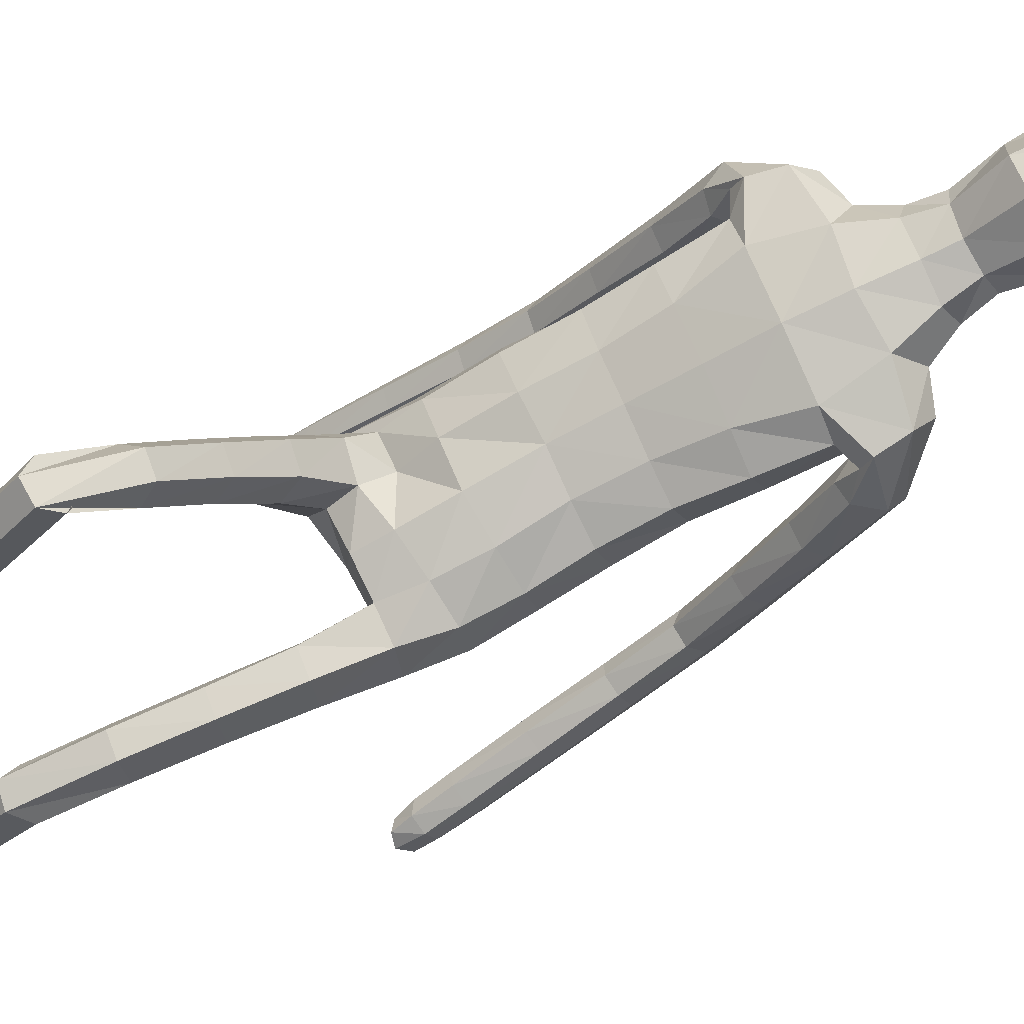
<metadata>
{"format":"obj","ext":"obj","renderer":"f3d","projection":"perspective","resolution":1024,"background":"white","views":[{"elev":78.0,"azim":66.6,"up":"+Z"}]}
</metadata>
<code>
o Group1
v 0.000498 2.952 0.2516
v 0.1613 0.05674 -0.5293
v 0.1279 0.05164 -0.4868
v 0.1221 0.1106 -0.4879
v 0.1499 0.1171 -0.5335
v 0.204 0.05098 -0.5184
v 0.1774 0.0467 -0.4885
v 0.1988 0.1139 -0.522
v 0.1591 0.04147 -0.2487
v 0.155 0.05052 -0.2766
v 0.1449 0.01452 -0.2949
v 0.1583 0.009308 -0.2528
v 0.2084 0.0404 -0.255
v 0.2118 0.04722 -0.2804
v 0.2193 0.01001 -0.2625
v 0.4993 1.171 -0.5713
v 0.4816 1.138 -0.5492
v 0.4433 1.169 -0.5783
v 0.4843 1.188 -0.5817
v 0.4974 1.222 -0.5459
v 0.4832 1.202 -0.5079
v 0.4928 1.234 -0.5723
v 0.2005 0.01751 -0.3232
v 0.2109 0.0989 -0.4188
v 0.2258 0.03443 -0.4118
v 0.2191 0.04319 -0.4751
v 0.2168 0.11 -0.4737
v 0.2163 0.06725 -0.3384
v 0.2279 0.0221 -0.3411
v 0.2152 0.2034 -0.4287
v 0.1879 0.1748 -0.3911
v 0.1343 0.1803 -0.4005
v 0.1303 0.1009 -0.4172
v 0.1448 0.07091 -0.3436
v 0.1195 0.2141 -0.4421
v 0.1305 0.04025 -0.4464
v 0.132 0.02379 -0.372
v 0.4515 1.143 -0.526
v 0.4259 1.16 -0.5537
v 0.4407 1.192 -0.4984
v 0.4094 1.209 -0.528
v 0.07869 3.113 0.3347
v 0.1068 3.055 0.3184
v 0.08651 3.13 0.4091
v 0.1436 3.063 0.4058
v 0.1266 1.267 0.07535
v 0.1431 1.107 0.07003
v 0.2142 1.105 0.08044
v 0.2192 1.269 0.08131
v 0.2314 1.392 0.08033
v 0.1352 1.375 0.1079
v 0.1227 1.259 -0.01137
v 0.1281 1.116 -0.00309
v 0.1403 1.282 -0.07739
v 0.1451 1.409 -0.09736
v 0.2389 1.399 -0.06981
v 0.2312 1.271 -0.06257
v 0.162 1.108 -0.06057
v 0.4307 1.22 -0.5707
v 0.1977 0.03619 -0.4557
v 0.2222 0.01502 -0.2967
v 0.1214 2.326 0.1781
v 0.08152 2.433 0.228
v 0.06546 3.115 0.4747
v 0.08803 3.054 0.4933
v 0.159 2.123 0.3262
v 0.2277 2.126 0.2837
v 0.2837 2.152 0.2691
v 0.2818 2.176 0.3141
v 0.1242 1.97 0.2723
v 0.2158 1.973 0.2349
v 0.1283 2.277 0.3528
v 0.2681 2.259 0.3248
v 0.3255 2.12 0.2079
v 0.3622 2.18 0.1944
v 0.2518 2.318 0.263
v 0.1641 2.343 0.2799
v 0.3493 2.226 0.1623
v 0.3732 2.07 0.03877
v 0.3654 2.107 0.01261
v 0.2706 2.222 0.1289
v 0.2419 2.257 0.1672
v 0.2907 2.109 -0.003821
v 0.3833 1.983 -0.1381
v 0.3131 1.98 -0.1486
v 0.2633 2.066 0.02683
v 0.2356 2.17 0.1582
v 0.2894 1.942 -0.1201
v 0.3307 1.853 -0.2947
v 0.3092 1.817 -0.2679
v 0.3147 1.91 -0.09056
v 0.2894 2.027 0.06187
v 0.3361 1.788 -0.2414
v 0.3341 1.648 -0.3585
v 0.3609 1.637 -0.3207
v 0.3835 1.794 -0.2411
v 0.3641 1.915 -0.08821
v 0.4076 1.645 -0.3222
v 0.3923 1.457 -0.3904
v 0.4383 1.467 -0.3948
v 0.4289 1.663 -0.3603
v 0.4041 1.829 -0.2672
v 0.4577 1.485 -0.4339
v 0.4681 1.298 -0.4649
v 0.4843 1.317 -0.5048
v 0.4538 1.5 -0.4658
v 0.4256 1.679 -0.3931
v 0.4802 1.331 -0.5349
v 0.4083 1.315 -0.5331
v 0.3823 1.486 -0.4667
v 0.3928 1.297 -0.4921
v 0.3634 1.467 -0.4265
v 0.4229 1.289 -0.4574
v 0.3555 1.667 -0.3983
v 0.3996 1.859 -0.2887
v 0.3883 1.951 -0.1146
v 0.3448 2.029 0.06663
v 0.2765 2.113 0.1932
v 0.2798 2.177 0.2019
v 0.2347 2.151 0.1994
v 0.2069 2.221 0.1418
v 0.2297 2.003 0.1483
v 0.1914 2.039 0.06938
v 0.221 1.853 0.1037
v 0.1838 1.876 0.02761
v 0.2022 1.826 0.1846
v 0.2065 1.673 0.1334
v 0.2321 1.697 0.05365
v 0.1098 1.82 0.2133
v 0.1111 1.666 0.1671
v 0.1316 1.508 0.1378
v 0.2242 1.526 0.09628
v 0.2486 1.543 0.01639
v 0.2666 1.4 0.006092
v 0.2161 1.55 -0.05441
v 0.2638 1.266 0.01305
v 0.2558 1.104 0.01903
v 0.2313 1.104 -0.05004
v 0.2495 0.922 0.01549
v 0.2335 0.9261 -0.0518
v 0.2105 0.9204 0.07216
v 0.2075 0.726 0.05729
v 0.245 0.7329 0.001871
v 0.1456 0.9235 0.06313
v 0.1443 0.7286 0.0496
v 0.1276 0.9286 -0.001722
v 0.1263 0.7367 -0.01382
v 0.1668 0.9293 -0.05557
v 0.1655 0.7423 -0.06787
v 0.2298 0.7411 -0.06406
v 0.2266 0.5915 -0.07108
v 0.1645 0.5963 -0.07231
v 0.2415 0.5421 -0.03064
v 0.2323 0.4192 -0.1813
v 0.2174 0.467 -0.2206
v 0.2045 0.5007 0.004595
v 0.1971 0.379 -0.1458
v 0.1426 0.5076 0.001239
v 0.1377 0.3864 -0.1489
v 0.126 0.5553 -0.0374
v 0.1221 0.4328 -0.1869
v 0.1581 0.4732 -0.2217
v 0.1515 0.3484 -0.3634
v 0.1197 0.3108 -0.3308
v 0.2063 0.3406 -0.3602
v 0.1997 0.2364 -0.4675
v 0.149 0.2437 -0.4752
v 0.2212 0.2971 -0.3235
v 0.1895 0.259 -0.29
v 0.1346 0.2662 -0.2951
v 0.1263 1.556 -0.0875
v 0.1088 1.725 -0.0564
v 0.2004 1.714 -0.02466
v 0.1026 1.89 -0.006372
v 0.1072 2.064 0.03887
v 0.1086 2.22 0.1025
v 0.0878 2.393 0.3627
v 0.1202 2.422 0.3074
v 0.1042 2.499 0.3519
v 0.07039 2.481 0.3847
v 0.0639 2.53 0.2791
v 0.09082 2.636 0.305
v 0.1288 2.612 0.4021
v 0.1172 2.79 0.3018
v 0.1243 2.95 0.3031
v 0.1696 2.951 0.4096
v 0.1534 2.783 0.4102
v 0.1108 2.951 0.5237
v 0.09021 2.775 0.5112
v 0.08587 2.591 0.4822
v 0.1933 0.02603 -0.395
v 0.02302 2.773 0.529
v 0.02065 2.947 0.539
v 0.000737 3.123 0.3221
v 0.001177 3.064 0.2863
v 0.02606 1.263 0.07648
v 0.02218 1.354 0.1054
v 0.02759 1.251 -0.0217
v 0.02158 1.401 -0.1042
v 0.02633 1.299 -0.07622
v 0.00038 2.443 0.1881
v 0.000675 2.352 0.1444
v -0.002015 3.054 0.5239
v -0.001422 3.12 0.4828
v -0.000378 3.143 0.4079
v -0.002316 1.972 0.2823
v -0.00267 2.123 0.3407
v -0.002606 2.263 0.3688
v -0.000552 1.664 0.1771
v -0.003089 1.82 0.2225
v 0.01241 1.493 0.1414
v 0.001005 1.729 -0.06592
v 0.01059 1.551 -0.09885
v 0.001053 1.896 -0.01634
v 0.001257 2.075 0.03144
v 0.001088 2.236 0.08588
v -0.002364 2.391 0.381
v 9.2e-05 2.65 0.2588
v 1.7e-05 2.546 0.24
v 0.00068 2.798 0.2489
v 0.001736 2.952 0.2517
v -0.003619 2.77 0.5626
v -0.002985 2.946 0.5556
v -0.003522 2.587 0.5136
v -0.002369 2.471 0.4006
v -0.1317 0.377 0.07313
v -0.09852 0.3436 0.09562
v -0.09248 0.3765 0.1424
v -0.1199 0.4127 0.1151
v -0.1746 0.3669 0.07537
v -0.148 0.3417 0.09074
v -0.1689 0.4035 0.1212
v -0.1298 0.152 0.2375
v -0.1256 0.1794 0.227
v -0.1155 0.171 0.1875
v -0.1289 0.135 0.2099
v -0.1791 0.1562 0.2327
v -0.1824 0.1803 0.222
v -0.1899 0.143 0.2044
v -0.3969 1.223 -0.7062
v -0.3792 1.187 -0.6899
v -0.3405 1.226 -0.7077
v -0.382 1.243 -0.7112
v -0.4003 1.267 -0.6705
v -0.3883 1.241 -0.6363
v -0.3942 1.286 -0.693
v -0.1712 0.1948 0.172
v -0.1815 0.3204 0.1751
v -0.1964 0.2744 0.1294
v -0.1897 0.3291 0.09641
v -0.1873 0.367 0.1512
v -0.1869 0.238 0.2011
v -0.1986 0.2116 0.1643
v -0.1885 0.4422 0.2375
v -0.1643 0.4159 0.2796
v -0.1101 0.4193 0.2738
v -0.101 0.3192 0.1807
v -0.1154 0.2443 0.2007
v -0.09193 0.4508 0.2308
v -0.1011 0.305 0.1122
v -0.1026 0.2367 0.1462
v -0.3516 1.188 -0.6633
v -0.3248 1.212 -0.6841
v -0.3463 1.231 -0.6249
v -0.3136 1.255 -0.647
v -0.07767 3.113 0.3326
v -0.1057 3.055 0.3156
v -0.08739 3.13 0.4068
v -0.1448 3.064 0.4019
v -0.08401 1.325 0.09052
v -0.1116 1.233 0.217
v -0.1832 1.24 0.2191
v -0.1778 1.338 0.08726
v -0.1834 1.403 -0.000674
v -0.0896 1.405 0.04262
v -0.07614 1.257 0.04432
v -0.09202 1.18 0.1683
v -0.089 1.222 -0.01521
v -0.09099 1.31 -0.1154
v -0.1832 1.304 -0.1017
v -0.1816 1.223 -8e-05
v -0.123 1.129 0.1376
v -0.3317 1.274 -0.6883
v -0.1683 0.3096 0.1032
v -0.1929 0.1727 0.1867
v -0.1211 2.327 0.1749
v -0.08185 2.434 0.2258
v -0.06819 3.116 0.4729
v -0.09163 3.054 0.4909
v -0.1639 2.124 0.3219
v -0.2314 2.127 0.2777
v -0.2866 2.154 0.2619
v -0.2858 2.178 0.3067
v -0.1285 1.971 0.269
v -0.219 1.974 0.2294
v -0.1329 2.278 0.3494
v -0.2721 2.26 0.3176
v -0.3211 2.119 0.2021
v -0.3588 2.178 0.1851
v -0.2539 2.32 0.2561
v -0.1663 2.344 0.2755
v -0.3458 2.223 0.1524
v -0.3586 2.063 0.03224
v -0.3507 2.1 0.005416
v -0.2655 2.221 0.123
v -0.2417 2.259 0.1608
v -0.2754 2.103 -0.007352
v -0.3571 1.971 -0.1423
v -0.2864 1.97 -0.1492
v -0.2482 2.063 0.02584
v -0.2308 2.172 0.1554
v -0.2631 1.934 -0.1185
v -0.2928 1.838 -0.2923
v -0.2715 1.804 -0.2634
v -0.2888 1.901 -0.08932
v -0.2748 2.024 0.06068
v -0.2988 1.775 -0.2375
v -0.2803 1.649 -0.3818
v -0.3096 1.629 -0.35
v -0.3463 1.78 -0.2396
v -0.3384 1.905 -0.08954
v -0.3564 1.635 -0.3544
v -0.3238 1.468 -0.459
v -0.3697 1.476 -0.4659
v -0.3753 1.661 -0.3896
v -0.3666 1.813 -0.2677
v -0.3867 1.502 -0.5019
v -0.3829 1.325 -0.5727
v -0.3967 1.352 -0.6091
v -0.3809 1.523 -0.5294
v -0.37 1.683 -0.418
v -0.3907 1.372 -0.6349
v -0.3185 1.36 -0.6294
v -0.3089 1.513 -0.5261
v -0.3056 1.334 -0.5917
v -0.2925 1.486 -0.4891
v -0.3381 1.317 -0.5628
v -0.2992 1.676 -0.4185
v -0.362 1.842 -0.2898
v -0.3623 1.939 -0.1181
v -0.3304 2.024 0.06265
v -0.2714 2.113 0.19
v -0.2808 2.18 0.1949
v -0.2361 2.152 0.1933
v -0.2063 2.222 0.1363
v -0.2306 2.004 0.1424
v -0.1901 2.04 0.06447
v -0.2237 1.852 0.09867
v -0.1843 1.875 0.02346
v -0.2068 1.825 0.18
v -0.2057 1.661 0.1176
v -0.2306 1.681 0.04056
v -0.1152 1.819 0.2108
v -0.1128 1.658 0.1646
v -0.1059 1.496 0.1007
v -0.1977 1.501 0.04676
v -0.221 1.501 -0.02941
v -0.2144 1.356 -0.05689
v -0.1875 1.499 -0.09012
v -0.2186 1.281 0.04569
v -0.2213 1.189 0.1802
v -0.193 1.134 0.1417
v -0.2263 1.079 0.3248
v -0.2064 1.027 0.2832
v -0.1908 1.124 0.3628
v -0.1994 0.9949 0.513
v -0.2333 0.9555 0.4703
v -0.1255 1.119 0.3604
v -0.1358 0.9915 0.5108
v -0.1035 1.07 0.3197
v -0.1137 0.9464 0.4668
v -0.1395 1.027 0.2841
v -0.1494 0.9059 0.4271
v -0.2138 0.9078 0.4254
v -0.2211 0.8629 0.554
v -0.159 0.8676 0.5567
v -0.2396 0.8187 0.5973
v -0.2209 0.6816 0.4604
v -0.2025 0.7252 0.4179
v -0.2058 0.7806 0.6391
v -0.189 0.6449 0.5021
v -0.1438 0.7868 0.6397
v -0.1294 0.6516 0.5027
v -0.1238 0.8304 0.598
v -0.1104 0.6939 0.4618
v -0.1432 0.7309 0.4206
v -0.1279 0.5929 0.2925
v -0.09907 0.5585 0.3309
v -0.1828 0.5858 0.2924
v -0.1698 0.472 0.1981
v -0.1186 0.4784 0.1939
v -0.201 0.5462 0.3319
v -0.1724 0.5114 0.3712
v -0.1172 0.5177 0.3695
v -0.1008 1.518 -0.1089
v -0.1071 1.722 -0.05876
v -0.1983 1.701 -0.03352
v -0.1012 1.89 -0.008645
v -0.1049 2.064 0.03612
v -0.1069 2.22 0.09962
v -0.09199 2.393 0.3603
v -0.1227 2.423 0.3041
v -0.1074 2.499 0.349
v -0.07462 2.481 0.3828
v -0.06499 2.53 0.2774
v -0.09193 2.637 0.3026
v -0.1327 2.613 0.3985
v -0.1173 2.791 0.2986
v -0.1234 2.951 0.2998
v -0.1715 2.952 0.405
v -0.1564 2.784 0.4061
v -0.1158 2.952 0.5206
v -0.096 2.776 0.5087
v -0.09202 2.591 0.4798
v -0.1639 0.256 0.1335
v -0.02932 2.773 0.5283
v -0.02615 2.947 0.5383
v -0.003408 2.759 0.5444
f 2 3 5
f 2 6 7
f 2 5 8
f 9 10 12
f 9 13 10
f 9 12 13
f 16 17 18
f 16 20 21
f 16 19 20
f 12 11 15
f 24 25 26
f 24 28 25
f 24 27 31
f 24 31 33
f 24 33 34
f 33 32 35
f 33 4 36
f 33 36 37
f 38 39 17
f 38 40 39
f 38 17 21
f 42 43 195
f 42 44 45
f 46 47 49
f 46 49 51
f 46 52 53
f 46 51 197
f 46 196 52
f 54 55 56
f 54 200 55
f 54 52 198
f 54 58 52
f 19 18 59
f 7 60 36
f 7 6 26
f 61 14 15
f 61 29 28
f 61 15 23
f 62 202 63
f 39 41 59
f 64 204 203
f 64 44 205
f 44 64 45
f 66 67 69
f 66 70 67
f 66 207 70
f 66 72 207
f 66 69 73
f 73 69 75
f 73 76 77
f 73 75 78
f 78 75 80
f 78 81 76
f 78 80 81
f 83 80 84
f 83 86 81
f 83 85 86
f 88 85 89
f 88 91 92
f 88 90 91
f 93 90 94
f 93 96 97
f 93 95 96
f 98 95 99
f 98 101 102
f 98 100 101
f 103 100 104
f 103 106 101
f 103 105 108
f 108 105 22
f 108 109 110
f 108 22 109
f 109 111 110
f 109 59 41
f 111 113 99
f 111 41 113
f 113 104 100
f 113 40 104
f 112 94 110
f 112 99 95
f 114 107 106
f 114 89 107
f 114 94 90
f 115 102 107
f 115 84 116
f 115 89 85
f 116 97 96
f 116 79 97
f 116 84 79
f 117 92 91
f 117 74 118
f 117 79 74
f 118 87 86
f 118 68 87
f 118 74 68
f 119 82 81
f 119 120 82
f 119 68 120
f 120 122 123
f 120 67 122
f 122 124 125
f 122 71 124
f 126 127 124
f 126 129 130
f 126 71 129
f 129 210 209
f 129 70 210
f 209 211 131
f 211 197 51
f 131 132 130
f 131 51 50
f 132 133 128
f 132 50 134
f 134 56 135
f 134 136 57
f 134 50 136
f 136 137 138
f 136 49 137
f 137 139 140
f 137 48 141
f 141 142 139
f 141 144 145
f 141 48 144
f 144 146 147
f 144 47 146
f 146 148 147
f 146 53 58
f 148 140 149
f 148 58 138
f 150 151 149
f 150 143 151
f 150 140 139
f 153 154 151
f 153 156 157
f 153 143 156
f 156 158 159
f 156 142 158
f 158 160 159
f 158 145 147
f 160 152 162
f 160 147 149
f 162 163 161
f 162 155 163
f 162 152 155
f 165 166 163
f 165 168 30
f 165 155 154
f 168 169 31
f 168 154 157
f 169 170 31
f 169 157 159
f 170 164 32
f 170 159 164
f 166 8 5
f 166 30 27
f 167 35 163
f 167 5 4
f 138 58 57
f 135 171 173
f 135 56 55
f 135 173 133
f 171 213 172
f 171 55 199
f 212 214 174
f 214 215 175
f 215 216 176
f 175 123 174
f 175 176 123
f 174 125 172
f 173 125 128
f 104 21 105
f 72 177 208
f 72 77 177
f 178 179 180
f 178 63 181
f 178 77 63
f 181 182 179
f 181 219 218
f 181 63 201
f 218 220 184
f 220 1 185
f 1 195 43
f 185 186 187
f 185 43 186
f 186 188 187
f 186 45 65
f 188 193 189
f 188 65 193
f 222 418 192
f 224 225 190
f 225 217 180
f 190 183 189
f 190 180 183
f 187 183 182
f 205 44 42
f 216 202 176
f 62 82 121
f 62 77 76
f 60 191 36
f 60 26 25
f 191 23 37
f 191 25 29
f 37 11 34
f 34 10 28
f 26 6 27
f 193 223 192
f 418 224 192
f 226 229 227
f 226 227 231
f 226 230 232
f 233 236 234
f 233 234 237
f 233 237 236
f 240 243 242
f 240 241 245
f 240 244 243
f 236 239 235
f 248 251 250
f 248 249 252
f 248 255 251
f 248 257 255
f 248 252 258
f 257 228 259
f 257 260 228
f 257 258 261
f 262 241 263
f 262 263 264
f 262 264 245
f 266 194 195
f 266 267 269
f 270 273 271
f 270 275 273
f 270 271 277
f 270 196 197
f 270 276 196
f 278 281 280
f 278 279 200
f 278 200 198
f 278 276 282
f 243 246 283
f 231 227 260
f 231 284 250
f 285 239 238
f 285 238 252
f 285 253 247
f 286 287 202
f 263 242 283
f 288 289 203
f 288 204 205
f 289 288 269
f 290 293 291
f 290 291 294
f 290 294 207
f 290 207 296
f 290 296 297
f 297 299 293
f 297 296 301
f 297 300 302
f 302 304 299
f 302 300 305
f 302 305 304
f 307 309 308
f 307 305 310
f 307 310 309
f 312 314 313
f 312 310 316
f 312 315 314
f 317 319 318
f 317 315 321
f 317 320 319
f 322 324 323
f 322 320 326
f 322 325 324
f 327 329 328
f 327 325 330
f 327 330 332
f 332 246 329
f 332 330 334
f 332 333 246
f 333 334 335
f 333 335 265
f 335 336 323
f 335 337 265
f 337 323 324
f 337 328 264
f 336 334 318
f 336 318 319
f 338 334 330
f 338 331 313
f 338 313 314
f 339 331 326
f 339 326 340
f 339 308 309
f 340 326 320
f 340 321 303
f 340 303 308
f 341 321 315
f 341 316 342
f 341 298 303
f 342 316 310
f 342 311 292
f 342 292 298
f 343 311 305
f 343 306 344
f 343 344 292
f 344 345 347
f 344 346 291
f 346 347 349
f 346 348 295
f 350 348 351
f 350 351 354
f 350 353 295
f 353 354 209
f 353 210 294
f 209 354 355
f 211 355 275
f 355 354 356
f 355 356 274
f 356 351 352
f 356 357 358
f 358 357 359
f 358 280 281
f 358 360 274
f 360 281 362
f 360 361 273
f 361 362 364
f 361 363 365
f 365 363 366
f 365 366 369
f 365 368 272
f 368 369 371
f 368 370 271
f 370 371 372
f 370 372 282
f 372 373 364
f 372 364 362
f 374 373 375
f 374 375 367
f 374 367 363
f 377 375 378
f 377 378 381
f 377 380 367
f 380 381 383
f 380 382 366
f 382 383 384
f 382 384 371
f 384 385 386
f 384 376 373
f 386 385 387
f 386 387 379
f 386 379 376
f 389 387 390
f 389 390 254
f 389 392 378
f 392 254 255
f 392 393 381
f 393 255 394
f 393 394 383
f 394 256 388
f 394 388 383
f 390 391 229
f 390 232 251
f 391 387 259
f 391 259 228
f 362 281 282
f 359 397 395
f 359 395 279
f 359 357 397
f 395 396 213
f 395 213 199
f 212 396 398
f 214 398 399
f 215 399 400
f 399 398 347
f 399 347 400
f 398 396 349
f 397 352 349
f 328 329 245
f 296 208 401
f 296 401 301
f 402 401 404
f 402 403 405
f 402 287 301
f 405 403 406
f 405 406 218
f 405 219 201
f 218 406 408
f 220 408 409
f 221 409 267
f 409 408 411
f 409 410 267
f 410 411 412
f 410 412 289
f 412 413 417
f 412 417 289
f 222 416 418
f 224 414 225
f 225 404 217
f 414 413 407
f 414 407 404
f 411 408 406
f 205 194 266
f 216 400 202
f 286 400 345
f 286 306 300
f 284 260 415
f 284 415 249
f 415 261 247
f 415 247 253
f 261 258 235
f 258 252 234
f 250 251 230
f 417 416 223
f 414 224 416
f 3 4 5
f 3 2 7
f 6 2 8
f 10 11 12
f 13 14 10
f 12 15 13
f 19 16 18
f 17 16 21
f 19 22 20
f 11 23 15
f 27 24 26
f 28 29 25
f 27 30 31
f 31 32 33
f 28 24 34
f 4 33 35
f 4 3 36
f 34 33 37
f 375 377 367
f 40 41 39
f 40 38 21
f 194 42 195
f 43 42 45
f 47 48 49
f 49 50 51
f 47 46 53
f 196 46 197
f 196 198 52
f 57 54 56
f 200 199 55
f 200 54 198
f 58 53 52
f 22 19 59
f 3 7 36
f 60 7 26
f 14 13 15
f 14 61 28
f 29 61 23
f 202 201 63
f 18 39 59
f 65 64 203
f 204 64 205
f 241 242 263
f 67 68 69
f 70 71 67
f 207 206 70
f 72 208 207
f 72 66 73
f 69 74 75
f 72 73 77
f 76 73 78
f 75 79 80
f 81 82 76
f 80 83 81
f 85 83 84
f 86 87 81
f 85 88 86
f 90 88 89
f 86 88 92
f 90 93 91
f 95 93 94
f 91 93 97
f 95 98 96
f 100 98 99
f 96 98 102
f 100 103 101
f 105 103 104
f 106 107 101
f 106 103 108
f 105 20 22
f 106 108 110
f 22 59 109
f 111 112 110
f 111 109 41
f 112 111 99
f 41 40 113
f 99 113 100
f 40 21 104
f 94 114 110
f 94 112 95
f 110 114 106
f 89 115 107
f 89 114 90
f 102 101 107
f 102 115 116
f 84 115 85
f 102 116 96
f 79 117 97
f 84 80 79
f 97 117 91
f 92 117 118
f 79 75 74
f 92 118 86
f 68 119 87
f 74 69 68
f 87 119 81
f 120 121 82
f 68 67 120
f 121 120 123
f 67 71 122
f 123 122 125
f 71 126 124
f 127 128 124
f 127 126 130
f 71 70 129
f 130 129 209
f 70 206 210
f 130 209 131
f 131 211 51
f 132 127 130
f 132 131 50
f 127 132 128
f 133 132 134
f 133 134 135
f 56 134 57
f 50 49 136
f 57 136 138
f 49 48 137
f 138 137 140
f 139 137 141
f 142 143 139
f 142 141 145
f 48 47 144
f 145 144 147
f 47 53 146
f 148 149 147
f 148 146 58
f 140 150 149
f 140 148 138
f 151 152 149
f 143 150 139
f 154 155 151
f 154 153 157
f 143 142 156
f 157 156 159
f 142 145 158
f 160 161 159
f 160 158 147
f 161 160 162
f 152 160 149
f 163 164 161
f 155 165 163
f 152 151 155
f 166 167 163
f 166 165 30
f 168 165 154
f 30 168 31
f 169 168 157
f 170 32 31
f 170 169 159
f 164 35 32
f 159 161 164
f 167 166 5
f 8 166 27
f 35 164 163
f 35 167 4
f 58 54 57
f 171 172 173
f 171 135 55
f 173 128 133
f 213 212 172
f 213 171 199
f 172 212 174
f 174 214 175
f 175 215 176
f 123 125 174
f 176 121 123
f 125 173 172
f 125 124 128
f 21 20 105
f 177 217 208
f 77 178 177
f 177 178 180
f 179 178 181
f 77 62 63
f 182 183 179
f 182 181 218
f 219 181 201
f 182 218 184
f 184 220 185
f 185 1 43
f 184 185 187
f 43 45 186
f 188 189 187
f 188 186 65
f 193 192 189
f 65 203 193
f 203 223 193
f 225 180 190
f 217 177 180
f 183 187 189
f 180 179 183
f 184 187 182
f 194 205 42
f 202 62 176
f 176 62 121
f 82 62 76
f 191 37 36
f 191 60 25
f 23 11 37
f 23 191 29
f 11 10 34
f 10 14 28
f 6 8 27
f 223 222 192
f 288 268 269
f 189 192 190
f 229 228 227
f 230 226 231
f 229 226 232
f 236 235 234
f 234 238 237
f 237 239 236
f 241 240 242
f 244 240 245
f 244 246 243
f 239 247 235
f 249 248 250
f 249 253 252
f 255 254 251
f 257 256 255
f 257 248 258
f 256 257 259
f 260 227 228
f 260 257 261
f 39 18 17
f 263 265 264
f 241 262 245
f 267 266 195
f 268 266 269
f 273 272 271
f 275 274 273
f 276 270 277
f 275 270 197
f 276 198 196
f 279 278 280
f 279 199 200
f 276 278 198
f 276 277 282
f 242 243 283
f 284 231 260
f 230 231 250
f 239 237 238
f 253 285 252
f 239 285 247
f 287 201 202
f 265 263 283
f 204 288 203
f 268 288 205
f 64 65 45
f 293 292 291
f 291 295 294
f 294 206 207
f 207 208 296
f 293 290 297
f 299 298 293
f 300 297 301
f 299 297 302
f 304 303 299
f 300 306 305
f 305 307 304
f 304 307 308
f 305 311 310
f 310 312 309
f 309 312 313
f 315 312 316
f 315 317 314
f 314 317 318
f 320 317 321
f 320 322 319
f 319 322 323
f 325 322 326
f 325 327 324
f 324 327 328
f 325 331 330
f 329 327 332
f 246 244 329
f 333 332 334
f 333 283 246
f 334 336 335
f 283 333 265
f 337 335 323
f 337 264 265
f 328 337 324
f 328 245 264
f 334 338 318
f 323 336 319
f 331 338 330
f 331 339 313
f 318 338 314
f 331 325 326
f 308 339 340
f 313 339 309
f 321 340 320
f 321 341 303
f 303 304 308
f 316 341 315
f 298 341 342
f 298 299 303
f 311 342 310
f 311 343 292
f 292 293 298
f 306 343 305
f 306 345 344
f 344 291 292
f 346 344 347
f 346 295 291
f 348 346 349
f 348 350 295
f 348 352 351
f 353 350 354
f 353 294 295
f 210 353 209
f 210 206 294
f 211 209 355
f 197 211 275
f 354 351 356
f 275 355 274
f 357 356 352
f 274 356 358
f 280 358 359
f 360 358 281
f 360 273 274
f 361 360 362
f 361 272 273
f 363 361 364
f 272 361 365
f 363 367 366
f 368 365 369
f 368 271 272
f 370 368 371
f 370 277 271
f 371 373 372
f 277 370 282
f 373 374 364
f 282 372 362
f 373 376 375
f 143 153 151
f 364 374 363
f 375 379 378
f 380 377 381
f 380 366 367
f 382 380 383
f 382 369 366
f 383 385 384
f 369 382 371
f 376 384 386
f 371 384 373
f 385 388 387
f 387 389 379
f 379 375 376
f 387 391 390
f 392 389 254
f 379 389 378
f 393 392 255
f 378 392 381
f 255 256 394
f 381 393 383
f 256 259 388
f 388 385 383
f 232 390 229
f 254 390 251
f 387 388 259
f 229 391 228
f 281 278 282
f 397 396 395
f 280 359 279
f 357 352 397
f 396 212 213
f 279 395 199
f 214 212 398
f 215 214 399
f 216 215 400
f 398 349 347
f 347 345 400
f 396 397 349
f 352 348 349
f 329 244 245
f 208 217 401
f 401 402 301
f 403 402 404
f 287 402 405
f 287 286 301
f 403 407 406
f 219 405 218
f 287 405 201
f 220 218 408
f 221 220 409
f 195 221 267
f 410 409 411
f 410 269 267
f 411 413 412
f 269 410 289
f 413 416 417
f 417 223 203
f 289 417 203
f 414 404 225
f 404 401 217
f 413 411 407
f 407 403 404
f 407 411 406
f 268 205 266
f 400 286 202
f 306 286 345
f 301 286 300
f 260 261 415
f 250 284 249
f 261 235 247
f 249 415 253
f 258 234 235
f 252 238 234
f 251 232 230
f 416 222 223
f 224 190 192
f 416 413 414
f 224 418 416

</code>
